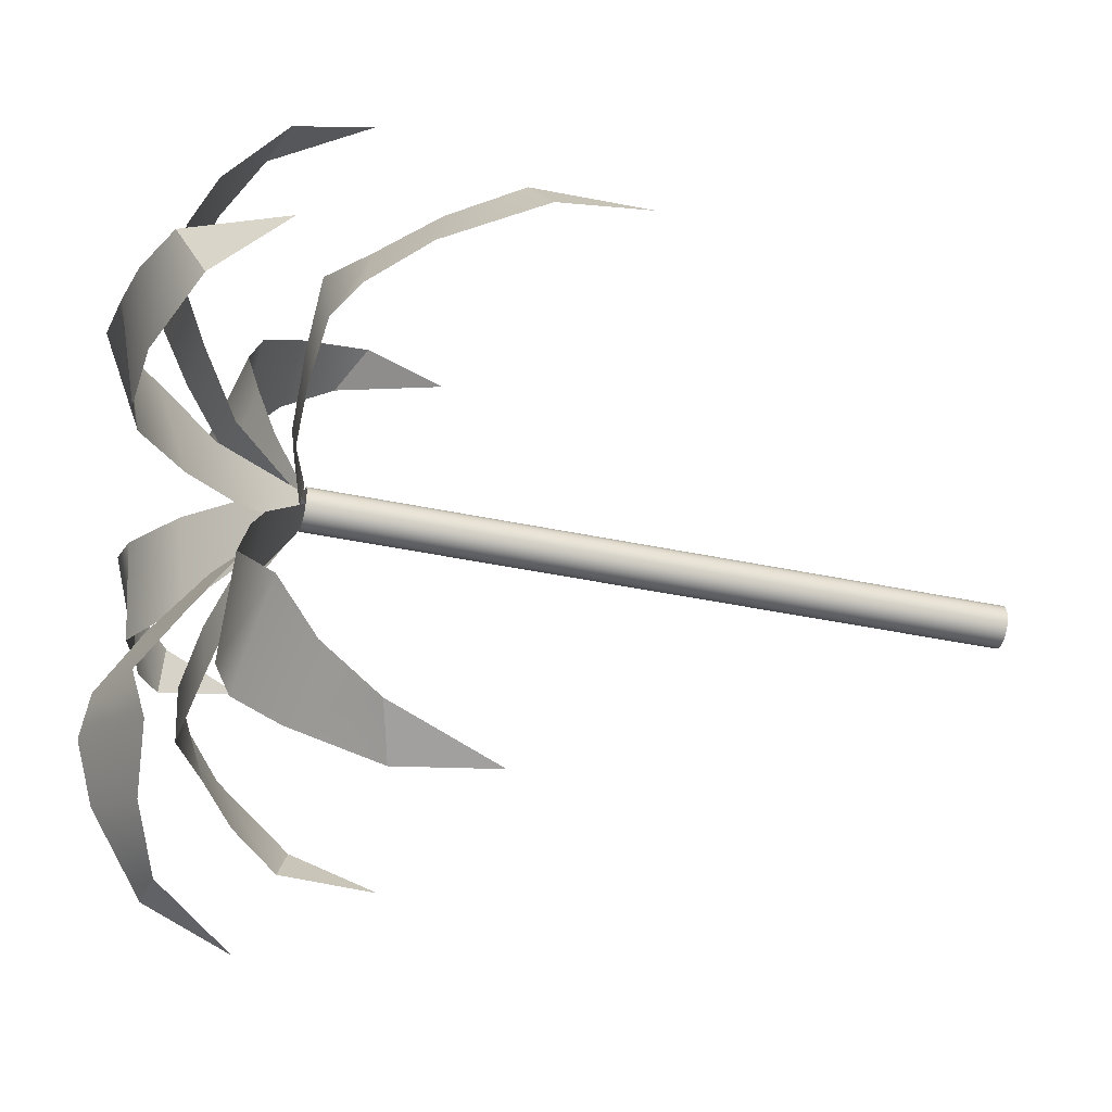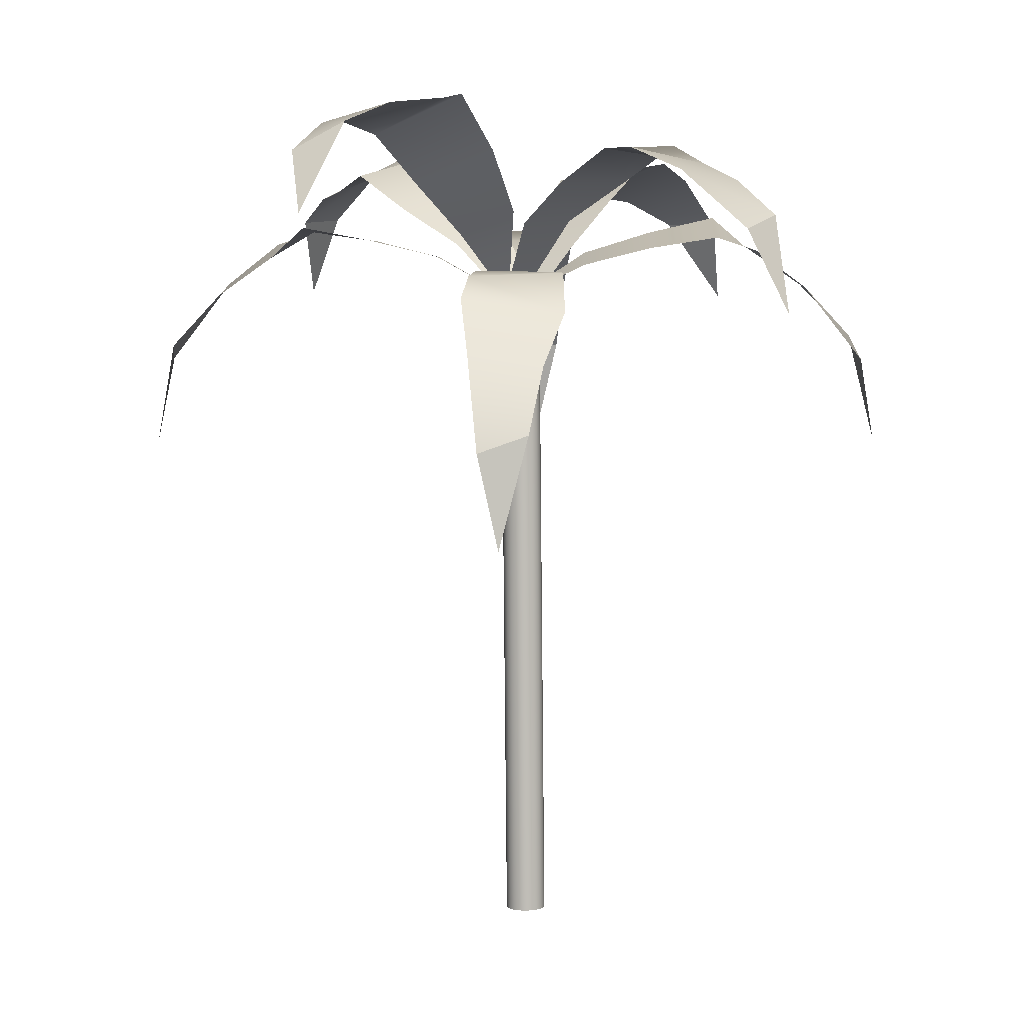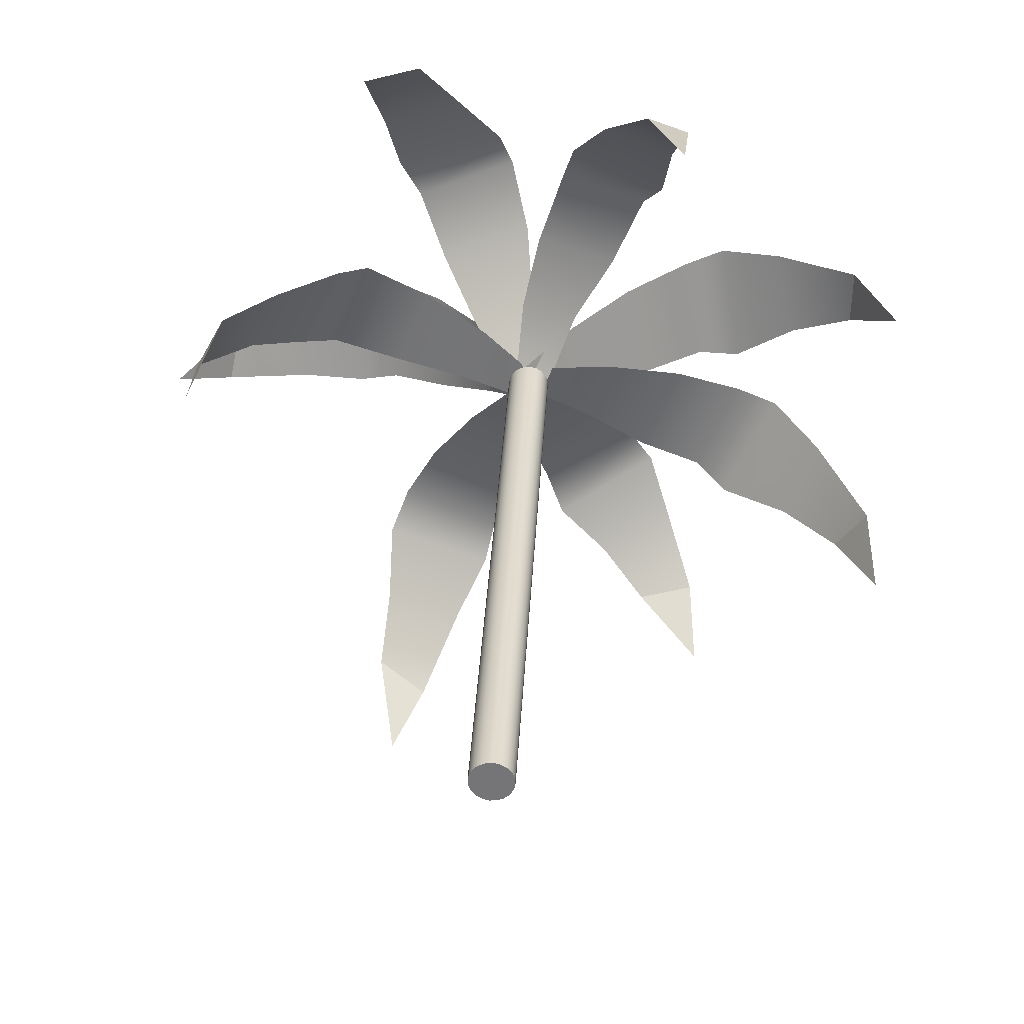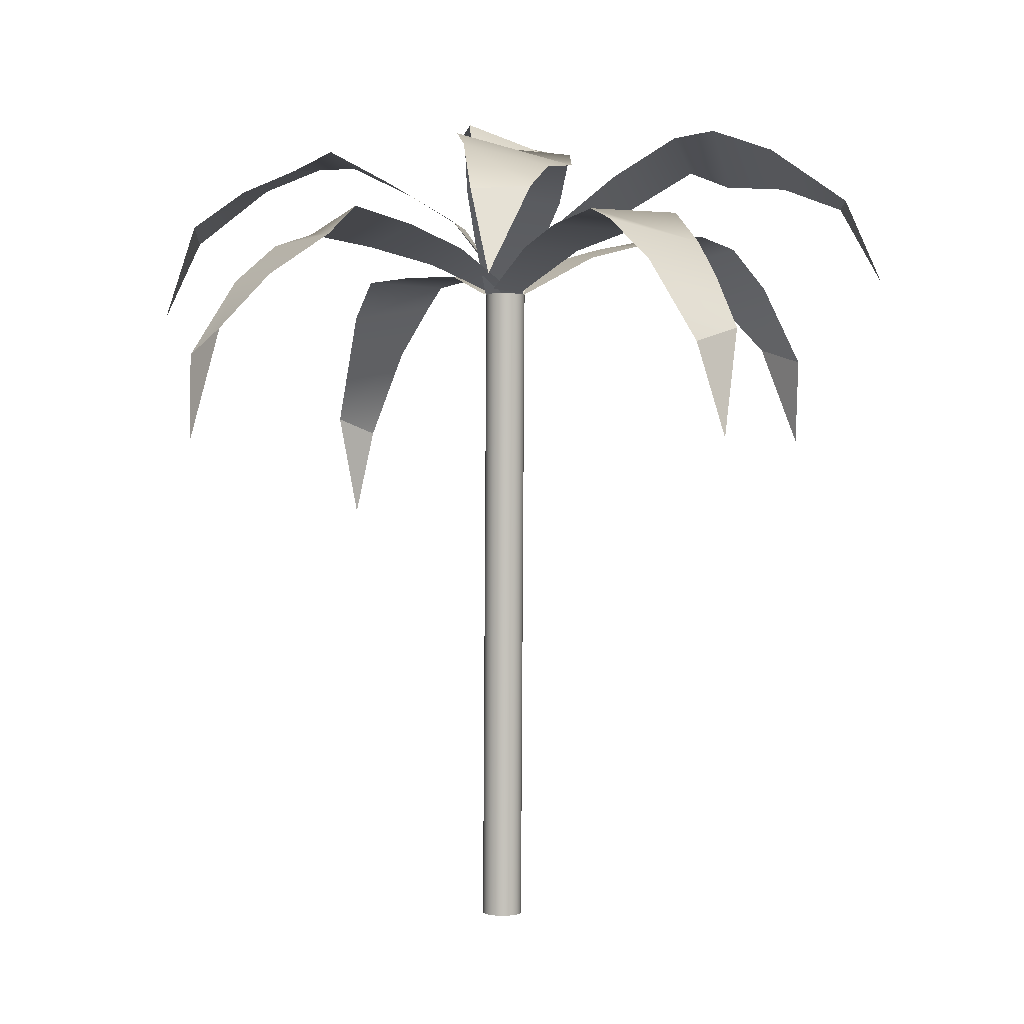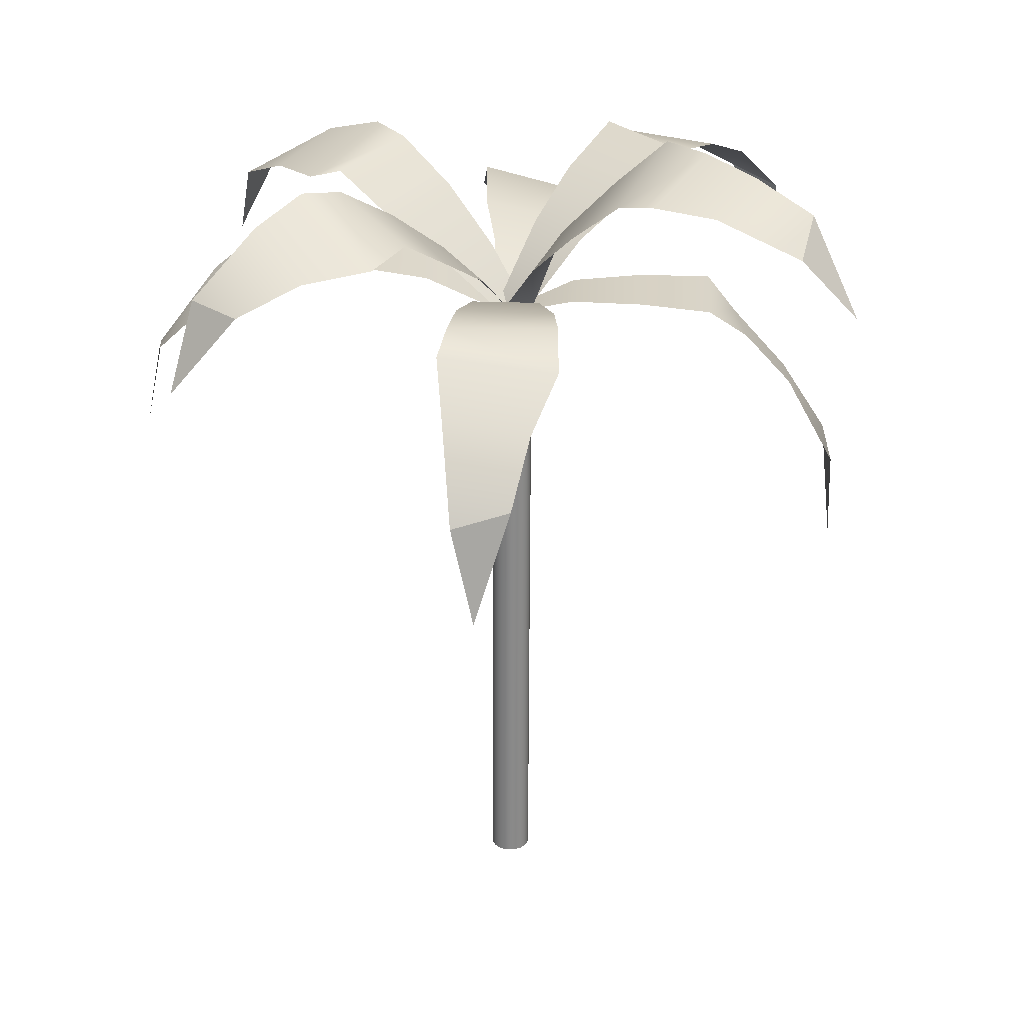
<metadata>
{"format":"obj","ext":"obj","renderer":"f3d","projection":"perspective","resolution":1024,"background":"white","views":[{"elev":-42.1,"azim":-104.2,"up":"+Z"},{"elev":4.7,"azim":-65.6,"up":"+Y"},{"elev":33.7,"azim":3.4,"up":"+Z"},{"elev":2.3,"azim":79.1,"up":"+Y"},{"elev":26.5,"azim":-154.2,"up":"+Y"}]}
</metadata>
<code>
v -9.642 174.8 -256
v -11.13 179.1 -256.9
v -13.37 181.3 -256.7
v -15.98 182.8 -256.7
v -17.26 184.1 -256.1
v -19.79 183.5 -254.7
v -22.12 182.8 -252.9
v -24.31 181 -250.8
v -9.911 178.5 -255
v -12.06 181.8 -253.6
v -13.92 183.5 -252.4
v -15.57 184.1 -252.1
v -18.26 183.6 -251.1
v -21.05 182.8 -250.4
v -23.78 181.2 -249.5
v -37.93 170.9 -245.3
v -37.1 175.4 -244.4
v -35.22 178.1 -244.6
v -32.9 180.2 -244.7
v -31.81 181.8 -245.2
v -29.24 181.9 -246.5
v -26.82 181.9 -248.3
v -25.12 181 -249.3
v -38.13 174.7 -246.1
v -36.45 178.6 -247.3
v -34.84 180.8 -248.4
v -33.3 181.7 -248.8
v -30.61 181.9 -249.8
v -27.77 181.8 -250.5
v -24.74 180.9 -251.1
v -30.54 174.4 -265.5
v -31.44 178.7 -264.1
v -31.21 180.9 -261.9
v -31.17 182.5 -259.3
v -30.55 183.8 -258
v -29.21 183.3 -255.5
v -27.42 182.6 -253.1
v -25.57 181 -250.7
v -29.47 178.2 -265.3
v -28.09 181.5 -263.2
v -26.94 183.2 -261.3
v -26.55 183.8 -259.7
v -25.59 183.4 -257
v -24.89 182.7 -254.2
v -24.63 181 -251.1
v -18.49 174.7 -236
v -18.34 179.2 -237.2
v -18.94 181.5 -239.3
v -19.29 183.2 -241.8
v -20.08 184.4 -243
v -21.32 183.7 -245.6
v -22.92 182.9 -248
v -24.09 181 -250.6
v -19.96 178.2 -236.1
v -21.73 181.3 -238.1
v -23.07 182.9 -239.9
v -23.56 183.4 -241.5
v -24.49 183 -244.2
v -25.14 182.3 -247
v -25.35 181.1 -249.7
v -40.85 184 -252.4
v -38.55 187.7 -251.6
v -35.94 188.6 -251
v -33.32 188.9 -249.9
v -31.61 189.2 -249.9
v -29.26 187 -249.5
v -26.92 184.6 -249.6
v -25.87 181.3 -250.3
v -38.93 186.6 -253.8
v -35.53 187.9 -254.3
v -33.01 188.1 -254.5
v -31.36 187.7 -254.1
v -28.99 185.8 -253.3
v -26.74 183.6 -252.3
v -24.69 181 -251.1
v -9.116 181 -246.6
v -10.83 184.5 -248.6
v -13.22 185.5 -249.8
v -15.65 185.8 -251.3
v -17.3 186.4 -251.5
v -19.86 184.6 -251.7
v -22.48 182.8 -251.3
v -24.69 181 -251
v -10.79 184.3 -246.3
v -14 186.4 -246.5
v -16.48 187.1 -246.7
v -18.1 186.8 -247.3
v -20.62 185.1 -247.8
v -23 183.1 -248.6
v -24.95 181 -249.4
v -31.41 180.1 -235.7
v -29.63 184.1 -236.9
v -28.2 185.6 -239
v -26.38 186.4 -241.1
v -25.9 187.2 -242.7
v -25.14 185.8 -245.2
v -24.83 184.2 -247.9
v -24.2 181.2 -250.3
v -31.9 183.5 -237.3
v -31.33 185.9 -240.3
v -30.84 186.9 -242.7
v -29.96 186.9 -244.2
v -28.81 185.6 -246.6
v -27.4 184 -248.9
v -25.57 181 -250.7
v -17.05 181.2 -265
v -19.61 184.5 -264
v -21.42 185.5 -262
v -23.47 185.8 -260.1
v -24.18 186.4 -258.6
v -24.8 184.8 -256
v -24.97 183.2 -253.3
v -25.22 180.9 -250.9
v -17.32 184.7 -263.5
v -18.54 186.9 -260.6
v -19.36 187.8 -258.2
v -20.31 187.5 -256.8
v -21.32 185.9 -254.4
v -22.52 184 -252.1
v -23.76 181.5 -250.2
v -25.28 153.5 -249.5
v -25.08 153.5 -249.4
v -24.83 153.5 -249.3
v -24.57 153.5 -249.2
v -24.31 153.5 -249.3
v -24.08 153.5 -249.4
v -23.91 153.5 -249.6
v -23.82 153.5 -249.9
v -23.8 153.5 -250.2
v -23.86 153.5 -250.4
v -24 153.5 -250.6
v -24.2 153.5 -250.8
v -24.45 153.5 -250.9
v -24.71 153.5 -250.9
v -24.97 153.5 -250.9
v -25.19 153.5 -250.7
v -25.36 153.5 -250.5
v -25.46 153.5 -250.3
v -25.48 153.5 -250
v -25.42 153.5 -249.7
v -25.47 181 -249.7
v -25.27 181 -249.6
v -25.02 181 -249.5
v -24.76 181 -249.4
v -24.5 181 -249.5
v -24.28 181 -249.6
v -24.11 181 -249.8
v -24.01 181 -250.1
v -23.99 181 -250.3
v -24.05 181 -250.6
v -24.19 181 -250.8
v -24.4 181 -251
v -24.64 181 -251.1
v -24.9 181 -251.1
v -25.16 181 -251.1
v -25.39 181 -250.9
v -25.56 181 -250.7
v -25.66 181 -250.5
v -25.68 181 -250.2
v -25.61 181 -249.9
v -24.64 153.5 -250.1
v -24.83 181 -250.3
v -9.642 174.8 -256
v -11.13 179.1 -256.9
v -13.37 181.3 -256.7
v -15.98 182.8 -256.7
v -17.26 184.1 -256.1
v -19.79 183.5 -254.7
v -22.12 182.8 -252.9
v -24.31 181 -250.8
v -9.911 178.5 -255
v -12.06 181.8 -253.6
v -13.92 183.5 -252.4
v -15.57 184.1 -252.1
v -18.26 183.6 -251.1
v -21.05 182.8 -250.4
v -23.78 181.2 -249.5
v -37.93 170.9 -245.3
v -37.1 175.4 -244.4
v -35.22 178.1 -244.6
v -32.9 180.2 -244.7
v -31.81 181.8 -245.2
v -29.24 181.9 -246.5
v -26.82 181.9 -248.3
v -25.12 181 -249.3
v -38.13 174.7 -246.1
v -36.45 178.6 -247.3
v -34.84 180.8 -248.4
v -33.3 181.7 -248.8
v -30.61 181.9 -249.8
v -27.77 181.8 -250.5
v -24.74 180.9 -251.1
v -30.54 174.4 -265.5
v -31.44 178.7 -264.1
v -31.21 180.9 -261.9
v -31.17 182.5 -259.3
v -30.55 183.8 -258
v -29.21 183.3 -255.5
v -27.42 182.6 -253.1
v -25.57 181 -250.7
v -29.47 178.2 -265.3
v -28.09 181.5 -263.2
v -26.94 183.2 -261.3
v -26.55 183.8 -259.7
v -25.59 183.4 -257
v -24.89 182.7 -254.2
v -24.63 181 -251.1
v -18.49 174.7 -236
v -18.34 179.2 -237.2
v -18.94 181.5 -239.3
v -19.29 183.2 -241.8
v -20.08 184.4 -243
v -21.32 183.7 -245.6
v -22.92 182.9 -248
v -24.09 181 -250.6
v -19.96 178.2 -236.1
v -21.73 181.3 -238.1
v -23.07 182.9 -239.9
v -23.56 183.4 -241.5
v -24.49 183 -244.2
v -25.14 182.3 -247
v -25.35 181.1 -249.7
v -40.85 184 -252.4
v -38.55 187.7 -251.6
v -35.94 188.6 -251
v -33.32 188.9 -249.9
v -31.61 189.2 -249.9
v -29.26 187 -249.5
v -26.92 184.6 -249.6
v -25.87 181.3 -250.3
v -38.93 186.6 -253.8
v -35.53 187.9 -254.3
v -33.01 188.1 -254.5
v -31.36 187.7 -254.1
v -28.99 185.8 -253.3
v -26.74 183.6 -252.3
v -24.69 181 -251.1
v -9.116 181 -246.6
v -10.83 184.5 -248.6
v -13.22 185.5 -249.8
v -15.65 185.8 -251.3
v -17.3 186.4 -251.5
v -19.86 184.6 -251.7
v -22.48 182.8 -251.3
v -24.69 181 -251
v -10.79 184.3 -246.3
v -14 186.4 -246.5
v -16.48 187.1 -246.7
v -18.1 186.8 -247.3
v -20.62 185.1 -247.8
v -23 183.1 -248.6
v -24.95 181 -249.4
v -31.41 180.1 -235.7
v -29.63 184.1 -236.9
v -28.2 185.6 -239
v -26.38 186.4 -241.1
v -25.9 187.2 -242.7
v -25.14 185.8 -245.2
v -24.83 184.2 -247.9
v -24.2 181.2 -250.3
v -31.9 183.5 -237.3
v -31.33 185.9 -240.3
v -30.84 186.9 -242.7
v -29.96 186.9 -244.2
v -28.81 185.6 -246.6
v -27.4 184 -248.9
v -25.57 181 -250.7
v -17.05 181.2 -265
v -19.61 184.5 -264
v -21.42 185.5 -262
v -23.47 185.8 -260.1
v -24.18 186.4 -258.6
v -24.8 184.8 -256
v -24.97 183.2 -253.3
v -25.22 180.9 -250.9
v -17.32 184.7 -263.5
v -18.54 186.9 -260.6
v -19.36 187.8 -258.2
v -20.31 187.5 -256.8
v -21.32 185.9 -254.4
v -22.52 184 -252.1
v -23.76 181.5 -250.2
v -25.28 153.5 -249.5
v -25.08 153.5 -249.4
v -24.83 153.5 -249.3
v -24.57 153.5 -249.2
v -24.31 153.5 -249.3
v -24.08 153.5 -249.4
v -23.91 153.5 -249.6
v -23.82 153.5 -249.9
v -23.8 153.5 -250.2
v -23.86 153.5 -250.4
v -24 153.5 -250.6
v -24.2 153.5 -250.8
v -24.45 153.5 -250.9
v -24.71 153.5 -250.9
v -24.97 153.5 -250.9
v -25.19 153.5 -250.7
v -25.36 153.5 -250.5
v -25.46 153.5 -250.3
v -25.48 153.5 -250
v -25.42 153.5 -249.7
v -25.47 181 -249.7
v -25.27 181 -249.6
v -25.02 181 -249.5
v -24.76 181 -249.4
v -24.5 181 -249.5
v -24.28 181 -249.6
v -24.11 181 -249.8
v -24.01 181 -250.1
v -23.99 181 -250.3
v -24.05 181 -250.6
v -24.19 181 -250.8
v -24.4 181 -251
v -24.64 181 -251.1
v -24.9 181 -251.1
v -25.16 181 -251.1
v -25.39 181 -250.9
v -25.56 181 -250.7
v -25.66 181 -250.5
v -25.68 181 -250.2
v -25.61 181 -249.9
v -24.64 153.5 -250.1
v -24.83 181 -250.3
f 1 2 9
f 3 10 2
f 2 10 9
f 4 11 3
f 3 11 10
f 5 12 4
f 4 12 11
f 5 6 12
f 12 6 13
f 6 7 13
f 13 7 14
f 7 8 14
f 14 8 15
f 16 17 24
f 18 25 17
f 17 25 24
f 19 26 18
f 18 26 25
f 20 27 19
f 19 27 26
f 20 21 27
f 27 21 28
f 21 22 28
f 28 22 29
f 22 23 29
f 29 23 30
f 31 32 39
f 33 40 32
f 32 40 39
f 34 41 33
f 33 41 40
f 35 42 34
f 34 42 41
f 35 36 42
f 42 36 43
f 36 37 43
f 43 37 44
f 38 45 37
f 37 45 44
f 46 47 54
f 48 55 47
f 47 55 54
f 49 56 48
f 48 56 55
f 50 57 49
f 49 57 56
f 50 51 57
f 57 51 58
f 51 52 58
f 58 52 59
f 53 60 52
f 52 60 59
f 61 62 69
f 63 70 62
f 62 70 69
f 64 71 63
f 63 71 70
f 65 72 64
f 64 72 71
f 65 66 72
f 72 66 73
f 66 67 73
f 73 67 74
f 67 68 74
f 74 68 75
f 76 77 84
f 78 85 77
f 77 85 84
f 79 86 78
f 78 86 85
f 80 87 79
f 79 87 86
f 80 81 87
f 87 81 88
f 81 82 88
f 88 82 89
f 82 83 89
f 89 83 90
f 91 92 99
f 93 100 92
f 92 100 99
f 94 101 93
f 93 101 100
f 95 102 94
f 94 102 101
f 95 96 102
f 102 96 103
f 96 97 103
f 103 97 104
f 98 105 97
f 97 105 104
f 106 107 114
f 108 115 107
f 107 115 114
f 109 116 108
f 108 116 115
f 110 117 109
f 109 117 116
f 110 111 117
f 117 111 118
f 111 112 118
f 118 112 119
f 113 120 112
f 112 120 119
f 121 122 141
f 141 122 142
f 122 123 142
f 142 123 143
f 123 124 143
f 143 124 144
f 124 125 144
f 144 125 145
f 125 126 145
f 145 126 146
f 126 127 146
f 146 127 147
f 127 128 147
f 147 128 148
f 128 129 148
f 148 129 149
f 129 130 149
f 149 130 150
f 130 131 150
f 150 131 151
f 131 132 151
f 151 132 152
f 132 133 152
f 152 133 153
f 133 134 153
f 153 134 154
f 134 135 154
f 154 135 155
f 135 136 155
f 155 136 156
f 136 137 156
f 156 137 157
f 137 138 157
f 157 138 158
f 138 139 158
f 158 139 159
f 139 140 159
f 159 140 160
f 140 121 160
f 160 121 141
f 122 121 161
f 123 122 161
f 124 123 161
f 125 124 161
f 126 125 161
f 127 126 161
f 128 127 161
f 129 128 161
f 130 129 161
f 131 130 161
f 132 131 161
f 133 132 161
f 134 133 161
f 135 134 161
f 136 135 161
f 137 136 161
f 138 137 161
f 139 138 161
f 140 139 161
f 121 140 161
f 141 142 162
f 142 143 162
f 143 144 162
f 144 145 162
f 145 146 162
f 146 147 162
f 147 148 162
f 148 149 162
f 149 150 162
f 150 151 162
f 151 152 162
f 152 153 162
f 153 154 162
f 154 155 162
f 155 156 162
f 156 157 162
f 157 158 162
f 158 159 162
f 159 160 162
f 160 141 162
f 163 164 171
f 165 172 164
f 164 172 171
f 166 173 165
f 165 173 172
f 167 174 166
f 166 174 173
f 167 168 174
f 174 168 175
f 168 169 175
f 175 169 176
f 169 170 176
f 176 170 177
f 178 179 186
f 180 187 179
f 179 187 186
f 181 188 180
f 180 188 187
f 182 189 181
f 181 189 188
f 182 183 189
f 189 183 190
f 183 184 190
f 190 184 191
f 184 185 191
f 191 185 192
f 193 194 201
f 195 202 194
f 194 202 201
f 196 203 195
f 195 203 202
f 197 204 196
f 196 204 203
f 197 198 204
f 204 198 205
f 198 199 205
f 205 199 206
f 200 207 199
f 199 207 206
f 208 209 216
f 210 217 209
f 209 217 216
f 211 218 210
f 210 218 217
f 212 219 211
f 211 219 218
f 212 213 219
f 219 213 220
f 213 214 220
f 220 214 221
f 215 222 214
f 214 222 221
f 223 224 231
f 225 232 224
f 224 232 231
f 226 233 225
f 225 233 232
f 227 234 226
f 226 234 233
f 227 228 234
f 234 228 235
f 228 229 235
f 235 229 236
f 229 230 236
f 236 230 237
f 238 239 246
f 240 247 239
f 239 247 246
f 241 248 240
f 240 248 247
f 242 249 241
f 241 249 248
f 242 243 249
f 249 243 250
f 243 244 250
f 250 244 251
f 244 245 251
f 251 245 252
f 253 254 261
f 255 262 254
f 254 262 261
f 256 263 255
f 255 263 262
f 257 264 256
f 256 264 263
f 257 258 264
f 264 258 265
f 258 259 265
f 265 259 266
f 260 267 259
f 259 267 266
f 268 269 276
f 270 277 269
f 269 277 276
f 271 278 270
f 270 278 277
f 272 279 271
f 271 279 278
f 272 273 279
f 279 273 280
f 273 274 280
f 280 274 281
f 275 282 274
f 274 282 281
f 283 284 303
f 303 284 304
f 284 285 304
f 304 285 305
f 285 286 305
f 305 286 306
f 286 287 306
f 306 287 307
f 287 288 307
f 307 288 308
f 288 289 308
f 308 289 309
f 289 290 309
f 309 290 310
f 290 291 310
f 310 291 311
f 291 292 311
f 311 292 312
f 292 293 312
f 312 293 313
f 293 294 313
f 313 294 314
f 294 295 314
f 314 295 315
f 295 296 315
f 315 296 316
f 296 297 316
f 316 297 317
f 297 298 317
f 317 298 318
f 298 299 318
f 318 299 319
f 299 300 319
f 319 300 320
f 300 301 320
f 320 301 321
f 301 302 321
f 321 302 322
f 302 283 322
f 322 283 303
f 284 283 323
f 285 284 323
f 286 285 323
f 287 286 323
f 288 287 323
f 289 288 323
f 290 289 323
f 291 290 323
f 292 291 323
f 293 292 323
f 294 293 323
f 295 294 323
f 296 295 323
f 297 296 323
f 298 297 323
f 299 298 323
f 300 299 323
f 301 300 323
f 302 301 323
f 283 302 323
f 303 304 324
f 304 305 324
f 305 306 324
f 306 307 324
f 307 308 324
f 308 309 324
f 309 310 324
f 310 311 324
f 311 312 324
f 312 313 324
f 313 314 324
f 314 315 324
f 315 316 324
f 316 317 324
f 317 318 324
f 318 319 324
f 319 320 324
f 320 321 324
f 321 322 324
f 322 303 324

</code>
